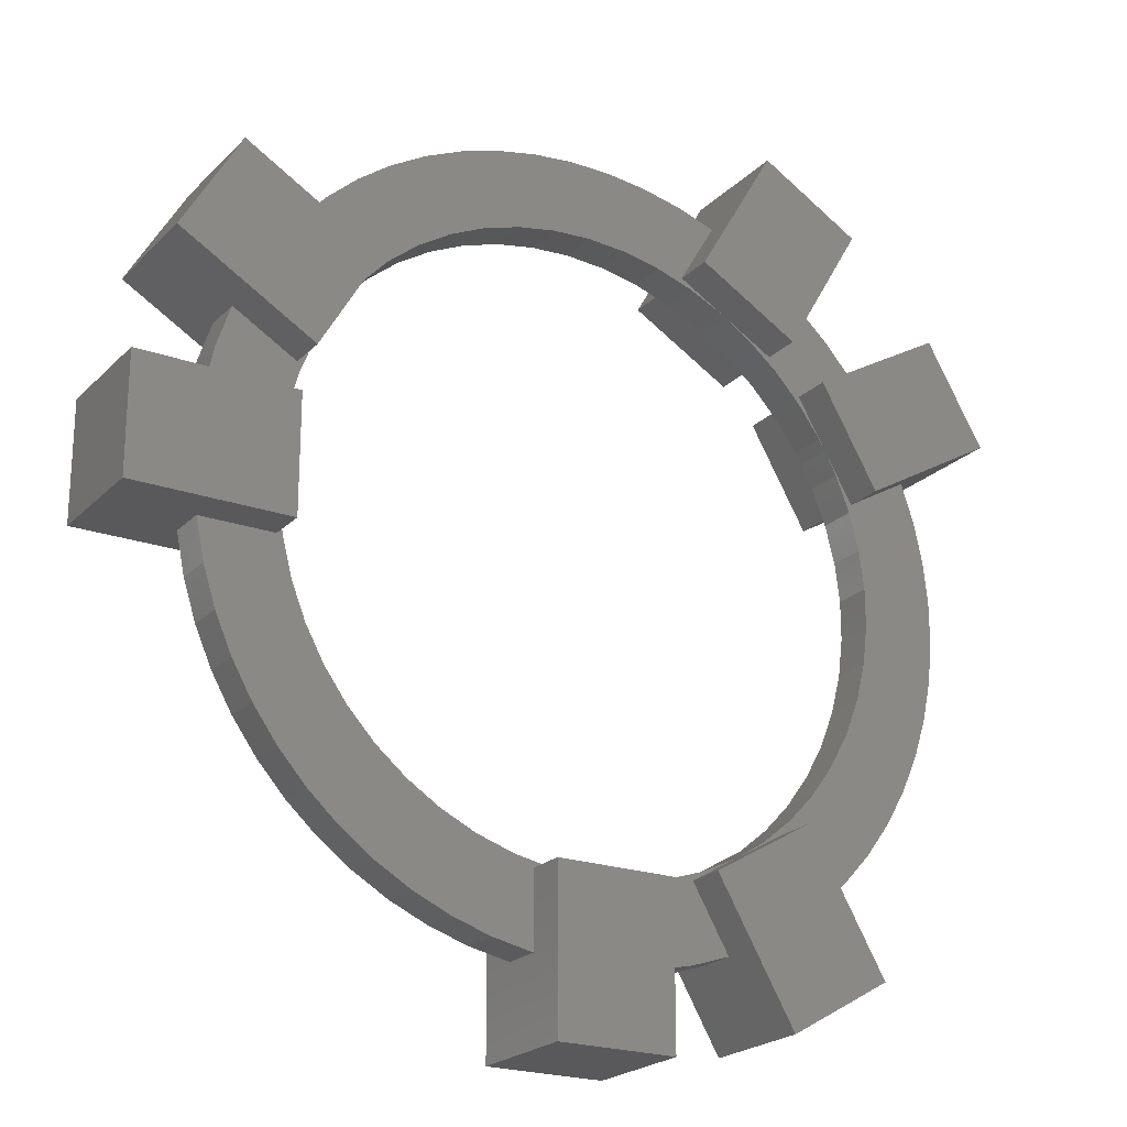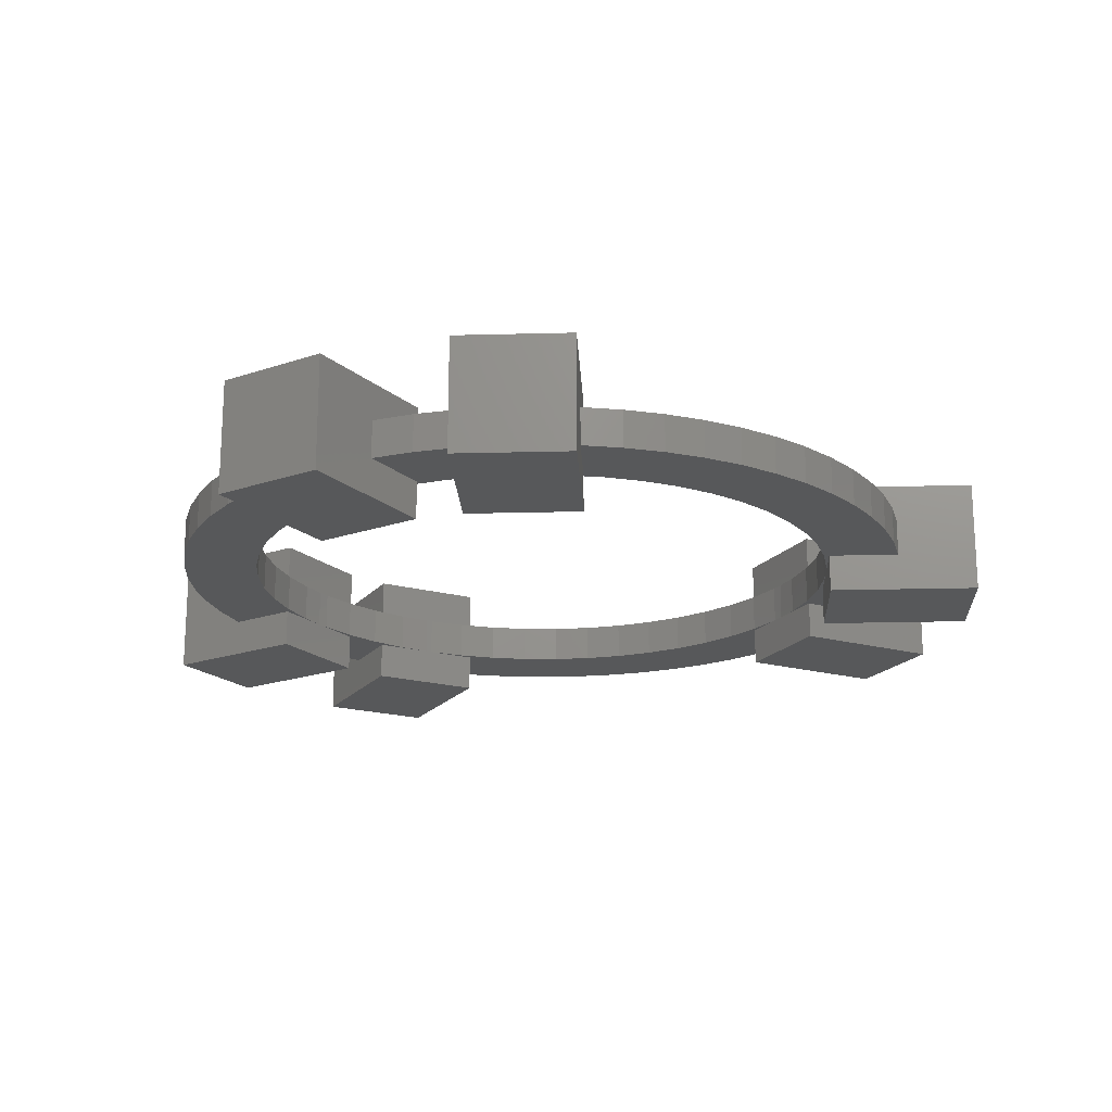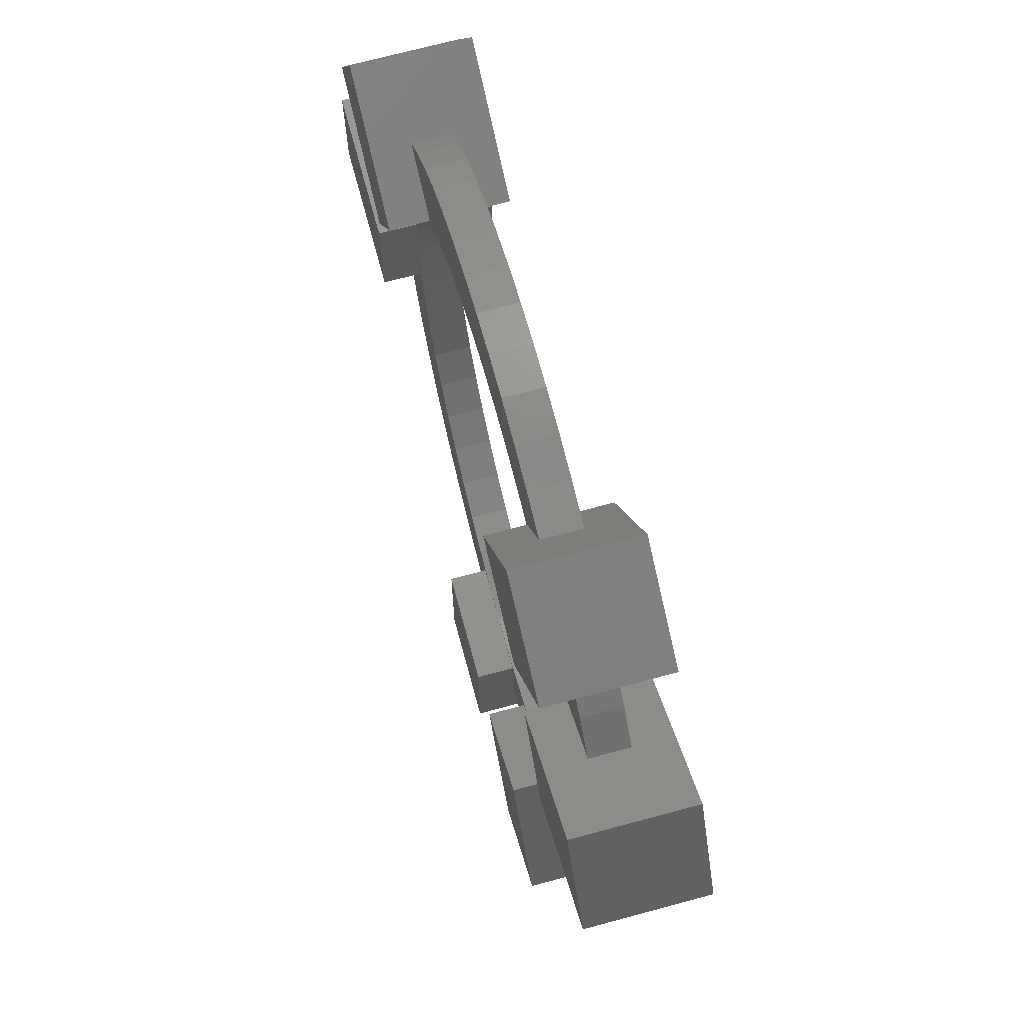
<metadata>
{"format":"stl","ext":"stl","renderer":"f3d","projection":"perspective","resolution":1024,"background":"white","views":[{"elev":-22.1,"azim":148.4,"up":"+Y"},{"elev":-19.3,"azim":2.9,"up":"+Z"},{"elev":70.6,"azim":-105.1,"up":"+Y"}]}
</metadata>
<code>
# stl→obj: 404 verts, 556 faces
v 29.45 -74.38 10
v 19.9 -77.49 10
v 15 -80 10
v 10.03 -79.37 10
v 8.393e-13 -80 10
v 78.58 -14.99 10
v 80 -15 10
v 79.84 -5.023 10
v 80 -3.002e-14 10
v 38.54 -70.1 10
v 45.11 -89.25 10
v 54.28 -83.99 10
v 76.08 -24.72 10
v 96.73 -25.36 10
v 98.87 -15 10
v 47.02 -64.72 10
v 62.85 -77.78 10
v 54.76 -58.32 10
v 70.71 -70.71 10
v 61.64 -50.99 10
v 77.78 -62.85 10
v 67.55 -42.87 10
v 83.99 -54.28 10
v 72.39 -34.06 10
v 89.25 -45.11 10
v 93.51 -35.43 10
v 35.43 -93.51 10
v 25.36 -96.73 10
v 15 -98.87 10
v 19.9 -77.49 -2.705e-13
v 15 -80 -2.793e-13
v 10.03 -79.37 -2.771e-13
v 8.269e-13 -80 -2.793e-13
v 76.08 -24.72 -8.631e-14
v 78.58 -14.99 -5.234e-14
v 80 -15 -5.237e-14
v 79.84 -5.023 -1.754e-14
v 80 0 0
v 98.87 -15 -5.237e-14
v 96.73 -25.36 -8.853e-14
v 15 -98.87 -3.452e-13
v 25.36 -96.73 -3.377e-13
v 35.43 -93.51 -3.265e-13
v 29.45 -74.38 -2.597e-13
v 45.11 -89.25 -3.116e-13
v 38.54 -70.1 -2.448e-13
v 54.28 -83.99 -2.932e-13
v 47.02 -64.72 -2.26e-13
v 93.51 -35.43 -1.237e-13
v 72.39 -34.06 -1.189e-13
v 89.25 -45.11 -1.575e-13
v 67.55 -42.87 -1.497e-13
v 83.99 -54.28 -1.895e-13
v 61.64 -50.99 -1.78e-13
v 77.78 -62.85 -2.194e-13
v 54.76 -58.32 -2.036e-13
v 70.71 -70.71 -2.469e-13
v 62.85 -77.78 -2.716e-13
v 25.36 -96.73 -3.383e-13
v 35.43 -93.51 -3.261e-13
v 45.11 -89.25 -3.123e-13
v 62.85 -77.78 -2.724e-13
v 70.71 -70.71 -2.463e-13
v 77.78 -62.85 -2.186e-13
v 83.99 -54.28 -1.891e-13
v 89.25 -45.11 -1.579e-13
v 93.51 -35.43 -1.232e-13
v 96.73 -25.36 -8.847e-14
v 98.87 -15 -5.204e-14
v -54.76 -58.32 10
v -52.99 -61.78 10
v -47.02 -64.72 10
v -40 -69.28 10
v -78.58 14.99 10
v -76.08 24.72 10
v -76.78 27.01 10
v -72.39 34.06 10
v -69.28 40 10
v -93.12 36.44 10
v -96.45 26.41 10
v -62.42 -78.12 10
v -70.33 -71.09 10
v -77.44 -63.27 10
v -61.64 -50.99 10
v -83.69 -54.74 10
v -67.55 -42.87 10
v -89 -45.59 10
v -72.39 -34.06 10
v -93.32 -35.94 10
v -76.08 -24.72 10
v -98.7 16.07 10
v -79.84 5.023 10
v -99.85 5.559 10
v -79.84 -5.023 10
v -99.87 -5.017 10
v -78.58 -14.99 10
v -98.79 -15.54 10
v -96.59 -25.88 10
v -61.64 -50.99 -1.78e-13
v -54.76 -58.32 -2.036e-13
v -52.99 -61.78 -2.157e-13
v -47.02 -64.72 -2.26e-13
v -40 -69.28 -2.419e-13
v -96.45 26.41 9.219e-14
v -93.12 36.44 1.272e-13
v -76.78 27.01 9.43e-14
v -69.28 40 1.397e-13
v -72.39 34.06 1.189e-13
v -98.7 16.07 5.612e-14
v -78.58 14.99 5.234e-14
v -76.08 24.72 8.631e-14
v -99.85 5.559 1.941e-14
v -79.84 5.023 1.754e-14
v -99.87 -5.017 -1.752e-14
v -79.84 -5.023 -1.754e-14
v -98.79 -15.54 -5.424e-14
v -78.58 -14.99 -5.234e-14
v -96.59 -25.88 -9.037e-14
v -76.08 -24.72 -8.631e-14
v -93.32 -35.94 -1.255e-13
v -72.39 -34.06 -1.189e-13
v -89 -45.59 -1.592e-13
v -83.69 -54.74 -1.911e-13
v -67.55 -42.87 -1.497e-13
v -77.44 -63.27 -2.209e-13
v -70.33 -71.09 -2.482e-13
v -62.42 -78.12 -2.728e-13
v -93.12 36.44 1.266e-13
v -96.45 26.41 9.194e-14
v -98.7 16.07 5.551e-14
v -99.85 5.559 1.908e-14
v -99.87 -5.017 -1.735e-14
v -98.79 -15.54 -5.378e-14
v -96.59 -25.88 -9.021e-14
v -93.32 -35.94 -1.249e-13
v -89 -45.59 -1.596e-13
v -83.69 -54.74 -1.908e-13
v -77.44 -63.27 -2.203e-13
v -70.33 -71.09 -2.481e-13
v -62.42 -78.12 -2.724e-13
v 61.78 52.99 10
v 47.02 64.72 10
v 54.76 58.32 10
v -40 69.28 10
v -38.54 70.1 10
v -27.01 76.78 10
v -29.45 74.38 10
v -19.9 77.49 10
v 61.64 50.99 10
v 67.55 42.87 10
v 69.28 40 10
v 78.12 62.42 10
v 71.09 70.33 10
v 63.27 77.44 10
v 54.74 83.69 10
v 38.54 70.1 10
v 45.59 89 10
v 29.45 74.38 10
v 35.94 93.32 10
v 19.9 77.49 10
v 25.88 96.59 10
v 10.03 79.37 10
v 15.54 98.79 10
v 0 80 10
v -36.44 93.12 10
v -26.41 96.45 10
v -16.07 98.7 10
v -10.03 79.37 10
v -5.559 99.85 10
v 5.017 99.87 10
v -27.01 76.78 2.681e-13
v -10.03 79.37 2.771e-13
v -19.9 77.49 2.705e-13
v -29.45 74.38 2.597e-13
v -38.54 70.1 2.448e-13
v -40 69.28 2.419e-13
v 61.78 52.99 1.85e-13
v 69.28 40 1.397e-13
v 67.55 42.87 1.497e-13
v 71.09 70.33 2.455e-13
v 78.12 62.42 2.18e-13
v 63.27 77.44 2.704e-13
v 54.76 58.32 2.036e-13
v 61.64 50.99 1.78e-13
v 54.74 83.69 2.922e-13
v 47.02 64.72 2.26e-13
v 45.59 89 3.107e-13
v 38.54 70.1 2.448e-13
v 35.94 93.32 3.258e-13
v 29.45 74.38 2.597e-13
v 25.88 96.59 3.373e-13
v 19.9 77.49 2.705e-13
v 15.54 98.79 3.449e-13
v 10.03 79.37 2.771e-13
v 5.017 99.87 3.487e-13
v 0 80 2.793e-13
v -5.559 99.85 3.486e-13
v -16.07 98.7 3.446e-13
v -26.41 96.45 3.368e-13
v -36.44 93.12 3.251e-13
v 78.12 62.42 2.186e-13
v 71.09 70.33 2.463e-13
v 63.27 77.44 2.706e-13
v 54.74 83.69 2.914e-13
v 45.59 89 3.105e-13
v 35.94 93.32 3.261e-13
v 25.88 96.59 3.365e-13
v 15.54 98.79 3.452e-13
v -5.559 99.85 3.487e-13
v -16.07 98.7 3.452e-13
v -26.41 96.45 3.365e-13
v -36.44 93.12 3.244e-13
v -19.9 -77.49 10
v -15 -80 10
v -10.03 -79.37 10
v 8.269e-13 -80 10
v -29.45 -74.38 10
v -27.01 -76.78 10
v -38.54 -70.1 10
v -15 -98.87 10
v -25.88 -96.59 10
v -36.44 -93.12 10
v 8.393e-13 -80 -2.793e-13
v -15 -80 -2.793e-13
v -10.03 -79.37 -2.771e-13
v -19.9 -77.49 -2.705e-13
v -36.44 -93.12 -3.251e-13
v -27.01 -76.78 -2.681e-13
v -25.88 -96.59 -3.373e-13
v -15 -98.87 -3.452e-13
v -38.54 -70.1 -2.448e-13
v -29.45 -74.38 -2.597e-13
v -36.44 -93.12 -3.244e-13
v -25.88 -96.59 -3.365e-13
v -52.99 61.78 10
v -47.02 64.72 10
v -54.76 58.32 10
v -78.12 62.42 10
v -61.78 52.99 10
v -70.71 70.71 10
v -62.42 78.12 10
v -67.55 42.87 10
v -61.64 50.99 10
v -54.76 58.32 2.036e-13
v -52.99 61.78 2.157e-13
v -47.02 64.72 2.26e-13
v -61.64 50.99 1.78e-13
v -61.78 52.99 1.85e-13
v -67.55 42.87 1.497e-13
v -62.42 78.12 2.728e-13
v -70.71 70.71 2.469e-13
v -78.12 62.42 2.18e-13
v -62.42 78.12 2.724e-13
v -70.71 70.71 2.463e-13
v -78.12 62.42 2.186e-13
v 76.08 24.72 10
v 78.58 14.99 10
v 80 15 10
v 79.84 5.023 10
v 80 -3.491e-14 10
v 76.78 27.01 10
v 72.39 34.06 10
v 93.12 36.44 10
v 96.59 25.88 10
v 98.87 15 10
v 76.78 27.01 9.43e-14
v 72.39 34.06 1.189e-13
v 76.08 24.72 8.631e-14
v 98.87 15 5.237e-14
v 80 15 5.237e-14
v 96.59 25.88 9.037e-14
v 93.12 36.44 1.272e-13
v 79.84 5.023 1.754e-14
v 78.58 14.99 5.234e-14
v 98.87 15 5.204e-14
v 96.59 25.88 9.021e-14
v 93.12 36.44 1.266e-13
v -1.959e-14 80 10
v -1.959e-14 80 2.793e-13
v 10.03 79.37 2.776e-13
v 19.9 77.49 2.706e-13
v 29.45 74.38 2.602e-13
v 38.54 70.1 2.446e-13
v 47.02 64.72 2.255e-13
v 54.76 58.32 2.03e-13
v 61.64 50.99 1.787e-13
v 67.55 42.87 1.492e-13
v 72.39 34.06 1.197e-13
v 76.08 24.72 8.674e-14
v 78.58 14.99 5.204e-14
v 79.84 5.023 1.735e-14
v 80 4.899e-15 1.71e-29
v 79.84 -5.023 -1.735e-14
v 78.58 -14.99 -5.204e-14
v 76.08 -24.72 -8.674e-14
v 72.39 -34.06 -1.197e-13
v 67.55 -42.87 -1.492e-13
v 61.64 -50.99 -1.787e-13
v 54.76 -58.32 -2.03e-13
v 47.02 -64.72 -2.255e-13
v 38.54 -70.1 -2.446e-13
v 29.45 -74.38 -2.602e-13
v 19.9 -77.49 -2.706e-13
v 10.03 -79.37 -2.776e-13
v 9.797e-15 -80 10
v 9.797e-15 -80 -2.793e-13
v -10.03 -79.37 -2.776e-13
v -19.9 -77.49 -2.706e-13
v -29.45 -74.38 -2.602e-13
v -38.54 -70.1 -2.446e-13
v -47.02 -64.72 -2.255e-13
v -54.76 -58.32 -2.03e-13
v -61.64 -50.99 -1.787e-13
v -67.55 -42.87 -1.492e-13
v -72.39 -34.06 -1.197e-13
v -76.08 -24.72 -8.674e-14
v -78.58 -14.99 -5.204e-14
v -79.84 -5.023 -1.735e-14
v -79.84 5.023 1.735e-14
v -78.58 14.99 5.204e-14
v -76.08 24.72 8.674e-14
v -72.39 34.06 1.197e-13
v -67.55 42.87 1.492e-13
v -61.64 50.99 1.787e-13
v -54.76 58.32 2.03e-13
v -47.02 64.72 2.255e-13
v -38.54 70.1 2.446e-13
v -29.45 74.38 2.602e-13
v -19.9 77.49 2.706e-13
v -10.03 79.37 2.776e-13
v 80 -15 -10
v 80 -15 -5.204e-14
v 80 15 -10
v 80 -2.203e-16 0
v 80 15 5.204e-14
v 80 -15 20
v 80 -3.514e-14 10
v 80 15 20
v 120 15 20
v 120 15 -10
v 120 -15 20
v 120 -15 -10
v -27.01 76.78 -10
v -27.01 76.78 2.689e-13
v -52.99 61.78 -10
v -40 69.28 2.411e-13
v -52.99 61.78 2.151e-13
v -27.01 76.78 20
v -52.99 61.78 20
v -72.99 96.42 20
v -72.99 96.42 -10
v -47.01 111.4 20
v -47.01 111.4 -10
v -52.99 -61.78 -10
v -52.99 -61.78 -2.151e-13
v -27.01 -76.78 -10
v -40 -69.28 -2.411e-13
v -27.01 -76.78 -2.689e-13
v -52.99 -61.78 20
v -27.01 -76.78 20
v -47.01 -111.4 20
v -47.01 -111.4 -10
v -72.99 -96.42 20
v -72.99 -96.42 -10
v 61.78 52.99 1.856e-13
v 61.78 52.99 -10
v 69.28 40 1.405e-13
v 76.78 27.01 -10
v 76.78 27.01 9.368e-14
v 76.78 27.01 20
v 61.78 52.99 20
v 96.42 72.99 20
v 78.12 62.42 2.22e-13
v 96.42 72.99 -10
v 61.78 52.99 1.891e-13
v 111.4 47.01 20
v 111.4 47.01 -10
v 76.78 27.01 9.714e-14
v 93.12 36.44 1.301e-13
v -61.78 52.99 -10
v -61.78 52.99 1.856e-13
v -76.78 27.01 -10
v -69.28 40 1.405e-13
v -76.78 27.01 9.368e-14
v -61.78 52.99 20
v -76.78 27.01 20
v -111.4 47.01 20
v -93.12 36.44 1.301e-13
v -111.4 47.01 -10
v -76.78 27.01 9.714e-14
v -96.42 72.99 20
v -96.42 72.99 -10
v -61.78 52.99 1.891e-13
v -78.12 62.42 2.22e-13
v -15 -80 -10
v 15 -80 -10
v 8.396e-13 -80 -2.793e-13
v -15 -80 20
v 8.396e-13 -80 10
v 15 -80 20
v 15 -120 20
v 15 -120 -10
v -15 -120 20
v -15 -120 -10
f 1 2 3
f 3 2 4
f 3 4 5
f 6 7 8
f 8 7 9
f 10 11 12
f 6 13 7
f 7 13 14
f 7 14 15
f 10 12 16
f 16 12 17
f 16 17 18
f 18 17 19
f 18 19 20
f 20 19 21
f 20 21 22
f 22 21 23
f 22 23 24
f 24 23 25
f 24 25 13
f 13 25 26
f 13 26 14
f 11 10 27
f 27 10 1
f 27 1 28
f 28 1 3
f 28 3 29
f 30 31 32
f 32 31 33
f 34 35 36
f 36 35 37
f 36 37 38
f 36 39 40
f 41 31 42
f 42 31 30
f 42 30 43
f 43 30 44
f 43 44 45
f 45 44 46
f 45 46 47
f 47 46 48
f 36 40 34
f 34 40 49
f 34 49 50
f 50 49 51
f 50 51 52
f 52 51 53
f 52 53 54
f 54 53 55
f 54 55 56
f 56 55 57
f 56 57 48
f 48 57 58
f 48 58 47
f 29 41 59
f 29 59 28
f 28 59 60
f 28 60 27
f 27 60 61
f 27 61 11
f 11 61 47
f 11 47 12
f 12 47 62
f 12 62 17
f 17 62 63
f 17 63 19
f 19 63 64
f 19 64 21
f 21 64 65
f 21 65 23
f 23 65 66
f 23 66 25
f 25 66 67
f 25 67 26
f 26 67 68
f 26 68 14
f 14 68 69
f 14 69 15
f 70 71 72
f 72 71 73
f 74 75 76
f 76 75 77
f 76 77 78
f 76 79 80
f 81 71 82
f 82 71 70
f 82 70 83
f 83 70 84
f 83 84 85
f 85 84 86
f 85 86 87
f 87 86 88
f 87 88 89
f 89 88 90
f 76 80 74
f 74 80 91
f 74 91 92
f 92 91 93
f 92 93 94
f 94 93 95
f 94 95 96
f 96 95 97
f 96 97 90
f 90 97 98
f 90 98 89
f 99 100 101
f 101 100 102
f 101 102 103
f 104 105 106
f 106 107 108
f 109 104 110
f 110 104 106
f 110 106 111
f 111 106 108
f 109 110 112
f 112 110 113
f 112 113 114
f 114 113 115
f 114 115 116
f 116 115 117
f 116 117 118
f 118 117 119
f 118 119 120
f 120 119 121
f 120 121 122
f 122 121 123
f 123 121 124
f 123 124 125
f 125 124 99
f 125 99 126
f 126 99 101
f 126 101 127
f 79 128 129
f 79 129 80
f 80 129 130
f 80 130 91
f 91 130 131
f 91 131 93
f 93 131 132
f 93 132 95
f 95 132 133
f 95 133 97
f 97 133 134
f 97 134 98
f 98 134 135
f 98 135 89
f 89 135 136
f 89 136 87
f 87 136 137
f 87 137 85
f 85 137 138
f 85 138 83
f 83 138 139
f 83 139 82
f 82 139 140
f 82 140 81
f 141 142 143
f 144 145 146
f 146 145 147
f 146 147 148
f 143 149 141
f 141 149 150
f 141 150 151
f 152 153 141
f 141 153 154
f 141 154 142
f 142 154 155
f 142 155 156
f 156 155 157
f 156 157 158
f 158 157 159
f 158 159 160
f 160 159 161
f 160 161 162
f 162 161 163
f 162 163 164
f 165 146 166
f 166 146 148
f 166 148 167
f 167 148 168
f 167 168 169
f 169 168 164
f 169 164 170
f 170 164 163
f 171 172 173
f 173 174 171
f 171 174 175
f 171 175 176
f 177 178 179
f 180 181 177
f 182 180 183
f 183 180 177
f 183 177 184
f 184 177 179
f 182 183 185
f 185 183 186
f 185 186 187
f 187 186 188
f 187 188 189
f 189 188 190
f 189 190 191
f 191 190 192
f 191 192 193
f 193 192 194
f 193 194 195
f 195 194 196
f 195 196 197
f 197 196 172
f 197 172 198
f 198 172 199
f 199 172 171
f 199 171 200
f 152 201 202
f 152 202 153
f 153 202 203
f 153 203 154
f 154 203 204
f 154 204 155
f 155 204 205
f 155 205 157
f 157 205 206
f 157 206 159
f 159 206 207
f 159 207 161
f 161 207 208
f 161 208 163
f 163 208 195
f 163 195 170
f 170 195 209
f 170 209 169
f 169 209 210
f 169 210 167
f 167 210 211
f 167 211 166
f 166 211 212
f 166 212 165
f 213 214 215
f 215 214 216
f 213 217 218
f 218 217 219
f 218 219 73
f 220 214 221
f 221 214 213
f 221 213 222
f 222 213 218
f 223 224 225
f 225 224 226
f 227 228 229
f 229 228 226
f 229 226 230
f 230 226 224
f 103 231 228
f 228 231 232
f 228 232 226
f 222 233 234
f 222 234 221
f 221 234 230
f 221 230 220
f 144 235 236
f 236 235 237
f 238 239 240
f 240 239 237
f 240 237 241
f 241 237 235
f 78 242 239
f 239 242 243
f 239 243 237
f 244 245 246
f 246 245 176
f 244 247 248
f 248 247 249
f 248 249 107
f 250 245 251
f 251 245 244
f 251 244 252
f 252 244 248
f 241 253 254
f 241 254 240
f 240 254 255
f 240 255 238
f 256 257 258
f 258 257 259
f 258 259 260
f 256 261 262
f 262 261 151
f 263 261 264
f 264 261 256
f 264 256 265
f 265 256 258
f 178 266 267
f 267 266 268
f 269 270 271
f 271 270 268
f 271 268 272
f 272 268 266
f 38 273 270
f 270 273 274
f 270 274 268
f 265 275 276
f 265 276 264
f 264 276 277
f 264 277 263
f 278 279 162
f 162 279 280
f 162 280 160
f 160 280 281
f 160 281 158
f 158 281 282
f 158 282 156
f 156 282 283
f 156 283 142
f 142 283 284
f 142 284 143
f 143 284 285
f 143 285 149
f 149 285 286
f 149 286 150
f 150 286 287
f 150 287 151
f 151 287 178
f 151 178 262
f 262 178 288
f 262 288 256
f 256 288 289
f 256 289 257
f 257 289 290
f 257 290 259
f 259 290 291
f 259 291 9
f 9 291 292
f 9 292 8
f 8 292 293
f 8 293 6
f 6 293 294
f 6 294 13
f 13 294 295
f 13 295 24
f 24 295 296
f 24 296 22
f 22 296 297
f 22 297 20
f 20 297 298
f 20 298 18
f 18 298 299
f 18 299 16
f 16 299 300
f 16 300 10
f 10 300 301
f 10 301 1
f 1 301 302
f 1 302 2
f 2 302 303
f 2 303 4
f 4 303 304
f 4 304 305
f 305 304 306
f 305 306 215
f 215 306 307
f 215 307 213
f 213 307 308
f 213 308 217
f 217 308 309
f 217 309 219
f 219 309 310
f 219 310 73
f 73 310 103
f 73 103 72
f 72 103 311
f 72 311 70
f 70 311 312
f 70 312 84
f 84 312 313
f 84 313 86
f 86 313 314
f 86 314 88
f 88 314 315
f 88 315 90
f 90 315 316
f 90 316 96
f 96 316 317
f 96 317 94
f 94 317 318
f 94 318 92
f 92 318 319
f 92 319 74
f 74 319 320
f 74 320 75
f 75 320 321
f 75 321 77
f 77 321 322
f 77 322 78
f 78 322 107
f 78 107 242
f 242 107 323
f 242 323 243
f 243 323 324
f 243 324 237
f 237 324 325
f 237 325 236
f 236 325 326
f 236 326 144
f 144 326 176
f 144 176 145
f 145 176 327
f 145 327 147
f 147 327 328
f 147 328 148
f 148 328 329
f 148 329 168
f 168 329 330
f 168 330 278
f 278 330 279
f 331 332 333
f 333 332 334
f 333 334 335
f 7 336 337
f 337 336 338
f 337 338 258
f 258 338 265
f 265 338 339
f 265 339 275
f 275 339 340
f 275 340 335
f 335 340 333
f 341 342 339
f 339 342 340
f 332 331 69
f 69 331 342
f 69 342 15
f 15 342 341
f 15 341 7
f 7 341 336
f 340 342 333
f 333 342 331
f 341 339 336
f 336 339 338
f 343 344 345
f 345 344 346
f 345 346 347
f 146 348 144
f 144 348 349
f 144 349 235
f 235 349 241
f 241 349 350
f 241 350 253
f 253 350 351
f 253 351 347
f 347 351 345
f 352 353 350
f 350 353 351
f 344 343 212
f 212 343 353
f 212 353 165
f 165 353 352
f 165 352 146
f 146 352 348
f 351 353 345
f 345 353 343
f 352 350 348
f 348 350 349
f 354 355 356
f 356 355 357
f 356 357 358
f 71 359 73
f 73 359 360
f 73 360 218
f 218 360 222
f 222 360 361
f 222 361 233
f 233 361 362
f 233 362 358
f 358 362 356
f 363 364 361
f 361 364 362
f 355 354 140
f 140 354 364
f 140 364 81
f 81 364 363
f 81 363 71
f 71 363 359
f 362 364 356
f 356 364 354
f 363 361 359
f 359 361 360
f 365 366 367
f 367 366 368
f 367 368 369
f 261 370 151
f 151 370 371
f 151 371 141
f 141 371 152
f 152 371 372
f 152 372 373
f 373 372 374
f 373 374 375
f 375 374 366
f 376 377 372
f 372 377 374
f 378 368 379
f 379 368 377
f 379 377 263
f 263 377 376
f 263 376 261
f 261 376 370
f 374 377 366
f 366 377 368
f 376 372 370
f 370 372 371
f 380 381 382
f 382 381 383
f 382 383 384
f 239 385 78
f 78 385 386
f 78 386 76
f 76 386 79
f 79 386 387
f 79 387 388
f 388 387 389
f 388 389 390
f 390 389 382
f 391 392 387
f 387 392 389
f 393 380 394
f 394 380 392
f 394 392 238
f 238 392 391
f 238 391 239
f 239 391 385
f 389 392 382
f 382 392 380
f 391 387 385
f 385 387 386
f 395 224 396
f 396 224 397
f 396 397 31
f 214 398 399
f 399 398 400
f 399 400 3
f 3 400 29
f 29 400 401
f 29 401 41
f 41 401 402
f 41 402 31
f 31 402 396
f 403 404 401
f 401 404 402
f 224 395 230
f 230 395 404
f 230 404 220
f 220 404 403
f 220 403 214
f 214 403 398
f 402 404 396
f 396 404 395
f 403 401 398
f 398 401 400

</code>
